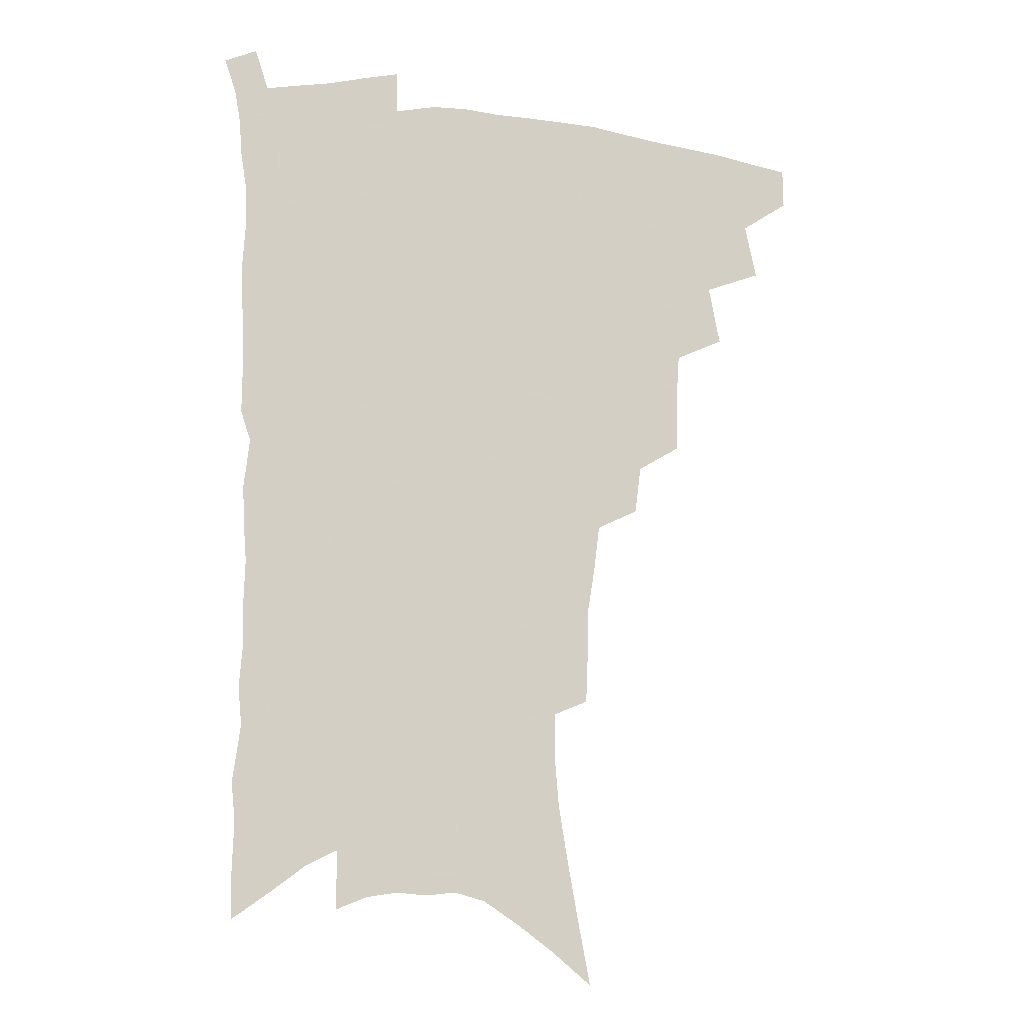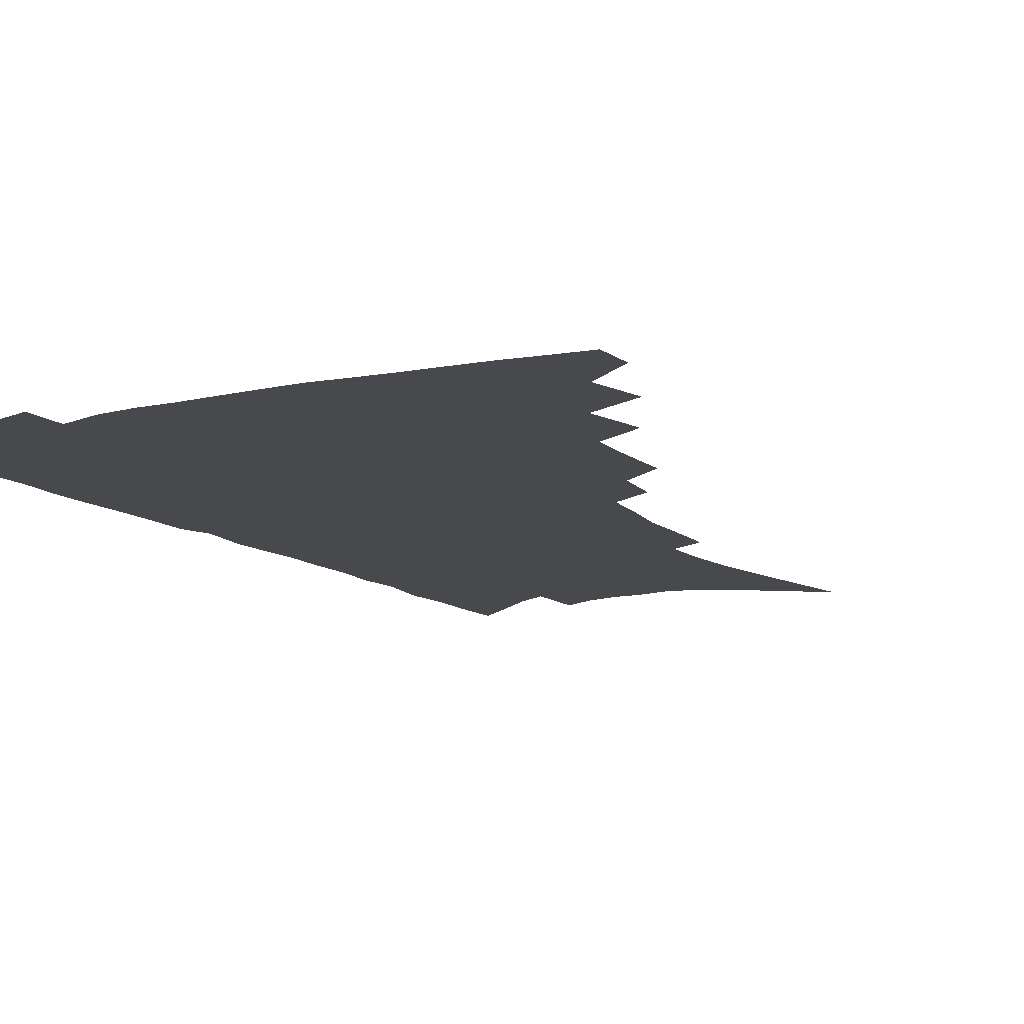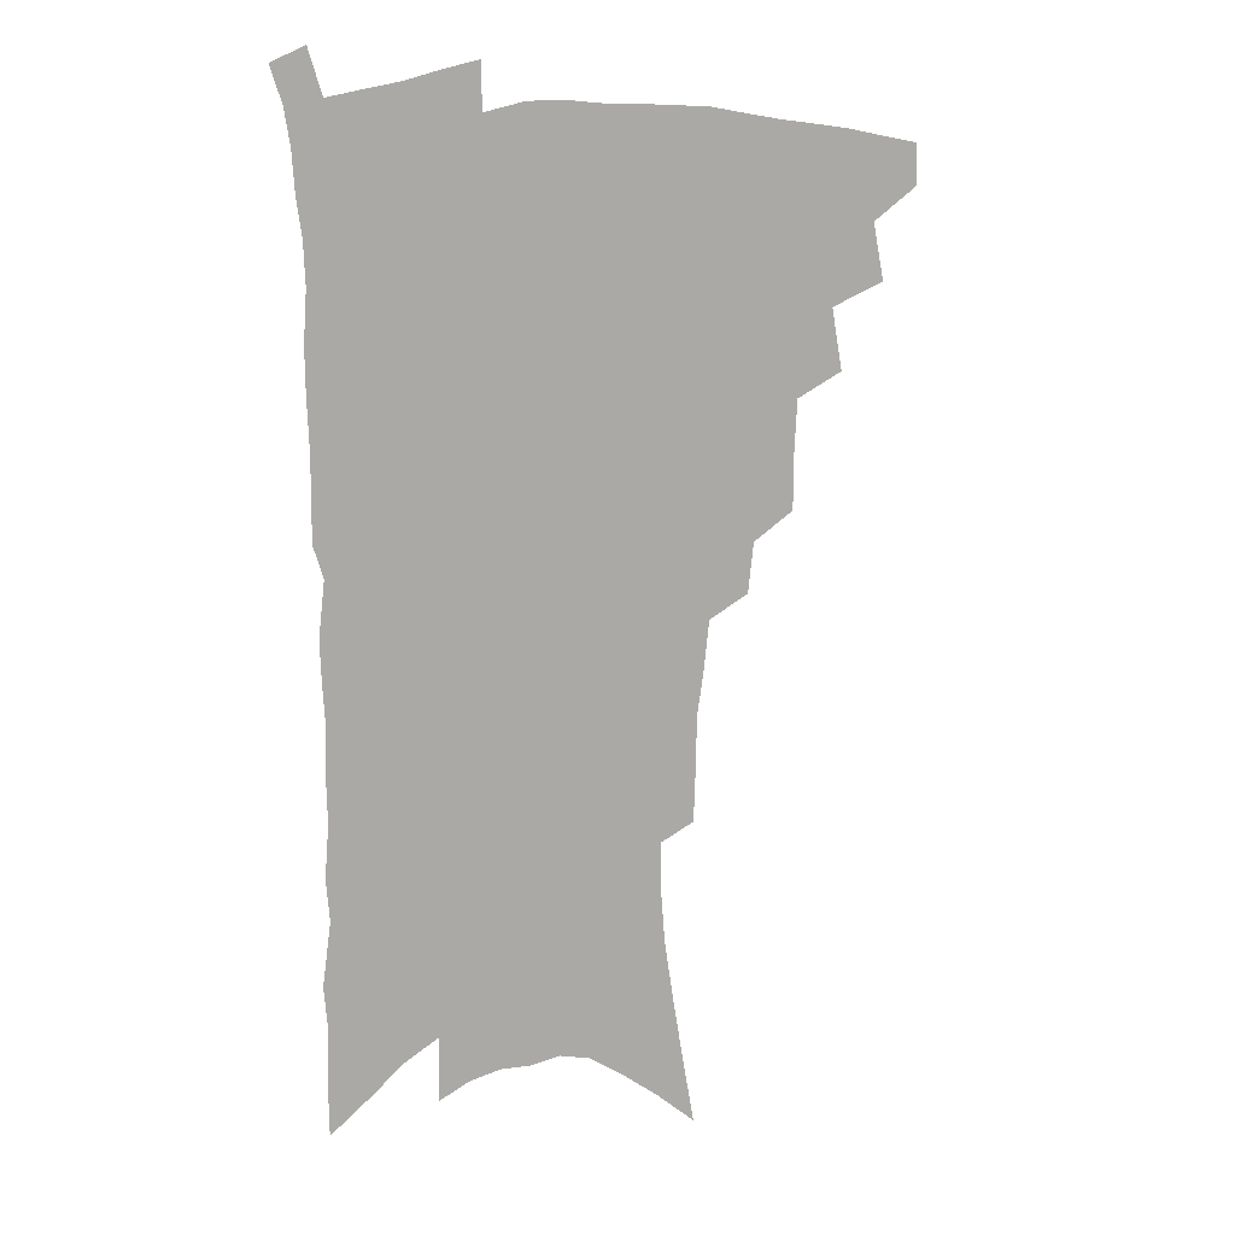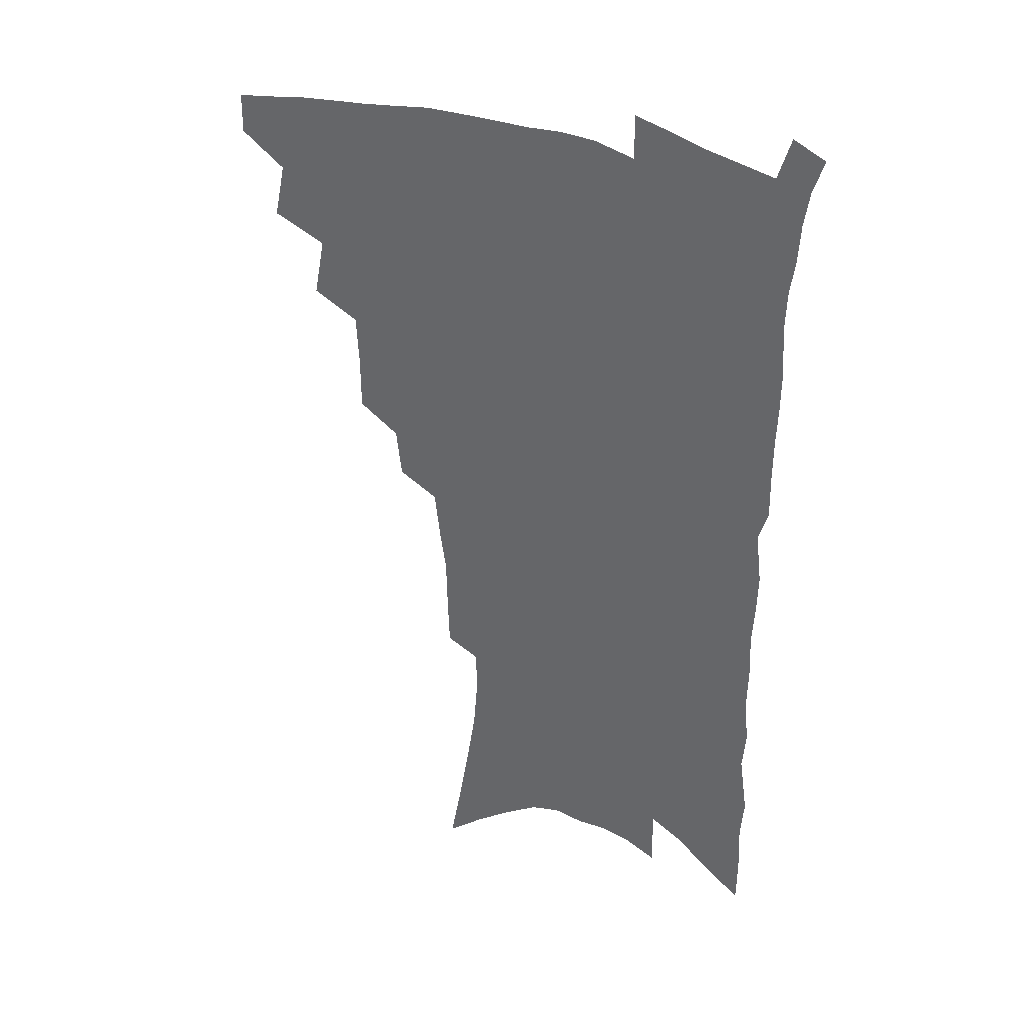
<metadata>
{"format":"obj","ext":"obj","renderer":"f3d","projection":"perspective","resolution":1024,"background":"white","views":[{"elev":-11.0,"azim":166.2,"up":"+Y"},{"elev":-12.4,"azim":-148.8,"up":"+Z"},{"elev":12.3,"azim":149.5,"up":"+Y"},{"elev":34.4,"azim":29.4,"up":"+Y"}]}
</metadata>
<code>
v 470.8 469.4 0
v 470.9 484.8 0
v 484.6 436.1 0
v 489.1 457.3 0
v 488.3 472.4 0
v 485.6 487.3 0
v 502 404.9 0
v 506.4 427.9 0
v 505 443.9 0
v 505.5 460.5 0
v 502.8 475 0
v 500.1 490 0
v 522.2 356.2 0
v 521.9 377.6 0
v 520.8 396.3 0
v 523.8 418.1 0
v 521.7 432.2 0
v 521.1 448.1 0
v 519.6 462.6 0
v 517.5 476.9 0
v 514.9 491.9 0
v 541 327.8 0
v 538.7 346.3 0
v 538.5 368.1 0
v 538.4 388.3 0
v 538.8 406.9 0
v 537.6 420.9 0
v 537 436.2 0
v 535.7 450.5 0
v 534.1 464.6 0
v 531.8 479 0
v 529.7 493.6 0
v 563.3 246.7 0
v 562.5 265.4 0
v 562 285.7 0
v 559.4 301.7 0
v 557.2 320.1 0
v 555.7 340.3 0
v 554.1 358 0
v 552.4 374.1 0
v 551.3 389.6 0
v 551.8 407.9 0
v 552.2 424.6 0
v 551.6 439 0
v 550.1 452.7 0
v 548.1 466.6 0
v 546.1 481 0
v 543.9 495.8 0
v 562.4 132 0
v 567.1 156.6 0
v 571.4 180.3 0
v 575.2 203.8 0
v 576.9 223.8 0
v 576.7 241.1 0
v 576.6 261.6 0
v 575.3 279 0
v 573.6 295.6 0
v 571.9 312.9 0
v 570 329.8 0
v 568.9 348.1 0
v 567.5 364.2 0
v 567.4 381.9 0
v 566.9 397.7 0
v 566.5 413 0
v 566.1 427.4 0
v 565.2 440.8 0
v 564.7 454.4 0
v 562.8 467.9 0
v 560.4 482.6 0
v 558.1 498.1 0
v 578.3 145.4 0
v 582.7 170.2 0
v 586.9 195.4 0
v 588.3 214.8 0
v 589.3 234.8 0
v 588.3 250.6 0
v 588.1 270.4 0
v 587.2 288.9 0
v 585.8 305.2 0
v 584.3 321.6 0
v 582.7 337.2 0
v 581.5 353.4 0
v 580.8 369.9 0
v 580.2 385.3 0
v 580.1 401.4 0
v 579.8 415.8 0
v 579.1 429.1 0
v 578.8 442.5 0
v 578.3 455.6 0
v 576.7 469 0
v 574.8 483.5 0
v 572.7 498.8 0
v 592.6 156.1 0
v 595.9 179 0
v 599.4 204.1 0
v 600.4 224 0
v 600.4 241.7 0
v 599.8 259.1 0
v 598.9 275.6 0
v 598 293 0
v 597 310.8 0
v 595.6 325.3 0
v 594.7 342.2 0
v 593.6 357 0
v 593.1 373.2 0
v 592.6 387.8 0
v 592.5 403.1 0
v 592.3 417.4 0
v 592.2 431.1 0
v 591.7 443.6 0
v 591.1 456.5 0
v 590.5 469.7 0
v 589.2 483.6 0
v 587.1 499.3 0
v 606.3 165.3 0
v 609.4 189.4 0
v 610.9 210.3 0
v 611.1 227.6 0
v 610.8 244.5 0
v 610.2 260.9 0
v 609.9 281.2 0
v 608.9 297 0
v 607.8 312.4 0
v 607.1 330 0
v 606.1 343.8 0
v 605.3 358.4 0
v 604.9 374.4 0
v 604.8 390 0
v 604.7 404.5 0
v 604.8 418.7 0
v 604.6 431 0
v 604.5 444.1 0
v 604.4 457.2 0
v 604 470.1 0
v 603.3 483.6 0
v 601.4 499.6 0
v 618.5 168.7 0
v 620.7 192.4 0
v 621.6 212.5 0
v 621.9 231.8 0
v 621.3 246.7 0
v 621.1 266.3 0
v 620.4 282.5 0
v 619.6 298.9 0
v 618.8 315.6 0
v 618.1 330.8 0
v 617.5 346.3 0
v 617.1 361.4 0
v 616.9 377.2 0
v 616.6 390.9 0
v 616.6 403.7 0
v 617 419.7 0
v 617.2 431.9 0
v 617.6 444.9 0
v 617.4 457.6 0
v 617 470.8 0
v 616.9 484 0
v 615.3 500.9 0
v 630.1 167.5 0
v 631.8 193.1 0
v 632.3 214.7 0
v 632.3 233.1 0
v 632.1 249.9 0
v 631.8 265 0
v 631.1 281.8 0
v 630.4 298.2 0
v 629.7 315.6 0
v 629.2 332.5 0
v 628.8 346.7 0
v 628.5 362.3 0
v 628.4 376.8 0
v 628.4 391.5 0
v 628.5 405.3 0
v 628.9 419.1 0
v 629.4 431.2 0
v 630.1 445.6 0
v 630.4 457.7 0
v 630.8 470.5 0
v 630.6 484.3 0
v 629.4 500.6 0
v 642.2 168.6 0
v 642.9 193.3 0
v 643.3 211 0
v 642.9 232 0
v 642.8 248.9 0
v 642.4 264.7 0
v 641.7 282.1 0
v 641.2 298.6 0
v 640.8 314.1 0
v 640.2 331.5 0
v 640.2 345.7 0
v 639.8 361.8 0
v 640 375.7 0
v 640 390.9 0
v 640.3 404.5 0
v 640.5 418.6 0
v 641.6 430.3 0
v 642.3 444.4 0
v 643.1 457.2 0
v 643.9 469.9 0
v 644.8 483 0
v 645.5 497 0
v 645.4 513.9 0
v 654.2 166.8 0
v 654.3 190.5 0
v 654.2 210.3 0
v 655 225.1 0
v 653.6 247.4 0
v 653 264.9 0
v 652.4 281.8 0
v 651.8 298.7 0
v 651.9 312.5 0
v 651.3 329.8 0
v 651.6 344 0
v 652.1 357.7 0
v 651.7 373.9 0
v 651.7 389 0
v 652.2 402.6 0
v 652.7 416.4 0
v 653.7 429.4 0
v 654.4 443.9 0
v 655.6 456.2 0
v 656.8 468.8 0
v 658.2 481.7 0
v 659.3 495.2 0
v 659.7 510.7 0
v 666.5 161.9 0
v 666.3 185.1 0
v 666 205.3 0
v 665.8 223.7 0
v 664.9 243.8 0
v 664 262.7 0
v 663 280.7 0
v 662.8 296.4 0
v 662.8 311.2 0
v 662.5 327.3 0
v 663.6 340.3 0
v 663.6 355.7 0
v 663.7 370.7 0
v 663.6 386.4 0
v 664.1 400.5 0
v 664.2 415.6 0
v 666.1 427.6 0
v 666.8 441.7 0
v 668.1 454.6 0
v 669.6 467.3 0
v 671.2 480.2 0
v 672.8 492.9 0
v 674.1 507 0
v 679 178.8 0
v 678.2 199.7 0
v 677 220.6 0
v 677.2 237.2 0
v 676.8 254.9 0
v 676.1 272.5 0
v 675.2 290 0
v 674.7 306.5 0
v 675.4 320.8 0
v 676.3 334.8 0
v 675.8 351.3 0
v 675.9 366.7 0
v 676.6 381.2 0
v 677.1 395.9 0
v 678.4 409.7 0
v 678.6 424.6 0
v 679.9 438.2 0
v 680.6 452.9 0
v 682.2 465.8 0
v 683.8 478.5 0
v 685.8 491.4 0
v 687.6 504.6 0
v 693.3 168.2 0
v 691.8 190.4 0
v 691.8 208.5 0
v 690.1 229.4 0
v 690 246.5 0
v 689.4 264.1 0
v 689.2 280.5 0
v 688.2 298.1 0
v 688.9 312.8 0
v 689.5 327.8 0
v 688.8 344.8 0
v 688.8 360.7 0
v 690.3 374.5 0
v 691.7 388.6 0
v 692 404.1 0
v 691.2 420.9 0
v 693.1 434.3 0
v 694.3 448.6 0
v 695.1 463.1 0
v 696.7 476.3 0
v 698.7 489.3 0
v 701 502.1 0
v 706.2 518.2 0
v 707.6 158.2 0
v 708 176.3 0
v 707.2 195.8 0
v 708.7 211.5 0
v 705.6 234 0
v 706.9 248.7 0
v 705.5 267.4 0
v 705.9 283.1 0
v 705.3 300.1 0
v 706.4 314.7 0
v 707 330.3 0
v 704.8 349.8 0
v 708.6 361.7 0
v 708.4 378.1 0
v 708.6 394.1 0
v 709.4 409.7 0
v 709.6 425.4 0
v 708.4 443.5 0
v 709.2 458.7 0
v 711.2 472.1 0
v 712.3 486.6 0
v 714.5 499.7 0
v 719 512.7 0
f 4 5 1
f 1 5 2
f 5 6 2
f 8 9 3
f 3 9 4
f 9 10 4
f 4 10 5
f 10 11 5
f 5 11 6
f 11 12 6
f 15 16 7
f 7 16 8
f 16 17 8
f 8 17 9
f 17 18 9
f 9 18 10
f 18 19 10
f 10 19 11
f 19 20 11
f 11 20 12
f 20 21 12
f 23 24 13
f 13 24 14
f 24 25 14
f 14 25 15
f 25 26 15
f 15 26 16
f 26 27 16
f 16 27 17
f 27 28 17
f 17 28 18
f 28 29 18
f 18 29 19
f 29 30 19
f 19 30 20
f 30 31 20
f 20 31 21
f 31 32 21
f 37 38 22
f 22 38 23
f 38 39 23
f 23 39 24
f 39 40 24
f 24 40 25
f 40 41 25
f 25 41 26
f 41 42 26
f 26 42 27
f 42 43 27
f 27 43 28
f 43 44 28
f 28 44 29
f 44 45 29
f 29 45 30
f 45 46 30
f 30 46 31
f 46 47 31
f 31 47 32
f 47 48 32
f 54 55 33
f 33 55 34
f 55 56 34
f 34 56 35
f 56 57 35
f 35 57 36
f 57 58 36
f 36 58 37
f 58 59 37
f 37 59 38
f 59 60 38
f 38 60 39
f 60 61 39
f 39 61 40
f 61 62 40
f 40 62 41
f 62 63 41
f 41 63 42
f 63 64 42
f 42 64 43
f 64 65 43
f 43 65 44
f 65 66 44
f 44 66 45
f 66 67 45
f 45 67 46
f 67 68 46
f 46 68 47
f 68 69 47
f 47 69 48
f 69 70 48
f 49 71 50
f 71 72 50
f 50 72 51
f 72 73 51
f 51 73 52
f 73 74 52
f 52 74 53
f 74 75 53
f 53 75 54
f 75 76 54
f 54 76 55
f 76 77 55
f 55 77 56
f 77 78 56
f 56 78 57
f 78 79 57
f 57 79 58
f 79 80 58
f 58 80 59
f 80 81 59
f 59 81 60
f 81 82 60
f 60 82 61
f 82 83 61
f 61 83 62
f 83 84 62
f 62 84 63
f 84 85 63
f 63 85 64
f 85 86 64
f 64 86 65
f 86 87 65
f 65 87 66
f 87 88 66
f 66 88 67
f 88 89 67
f 67 89 68
f 89 90 68
f 68 90 69
f 90 91 69
f 69 91 70
f 91 92 70
f 71 93 72
f 93 94 72
f 72 94 73
f 94 95 73
f 73 95 74
f 95 96 74
f 74 96 75
f 96 97 75
f 75 97 76
f 97 98 76
f 76 98 77
f 98 99 77
f 77 99 78
f 99 100 78
f 78 100 79
f 100 101 79
f 79 101 80
f 101 102 80
f 80 102 81
f 102 103 81
f 81 103 82
f 103 104 82
f 82 104 83
f 104 105 83
f 83 105 84
f 105 106 84
f 84 106 85
f 106 107 85
f 85 107 86
f 107 108 86
f 86 108 87
f 108 109 87
f 87 109 88
f 109 110 88
f 88 110 89
f 110 111 89
f 89 111 90
f 111 112 90
f 90 112 91
f 112 113 91
f 91 113 92
f 113 114 92
f 93 115 94
f 115 116 94
f 94 116 95
f 116 117 95
f 95 117 96
f 117 118 96
f 96 118 97
f 118 119 97
f 97 119 98
f 119 120 98
f 98 120 99
f 120 121 99
f 99 121 100
f 121 122 100
f 100 122 101
f 122 123 101
f 101 123 102
f 123 124 102
f 102 124 103
f 124 125 103
f 103 125 104
f 125 126 104
f 104 126 105
f 126 127 105
f 105 127 106
f 127 128 106
f 106 128 107
f 128 129 107
f 107 129 108
f 129 130 108
f 108 130 109
f 130 131 109
f 109 131 110
f 131 132 110
f 110 132 111
f 132 133 111
f 111 133 112
f 133 134 112
f 112 134 113
f 134 135 113
f 113 135 114
f 135 136 114
f 115 137 116
f 137 138 116
f 116 138 117
f 138 139 117
f 117 139 118
f 139 140 118
f 118 140 119
f 140 141 119
f 119 141 120
f 141 142 120
f 120 142 121
f 142 143 121
f 121 143 122
f 143 144 122
f 122 144 123
f 144 145 123
f 123 145 124
f 145 146 124
f 124 146 125
f 146 147 125
f 125 147 126
f 147 148 126
f 126 148 127
f 148 149 127
f 127 149 128
f 149 150 128
f 128 150 129
f 150 151 129
f 129 151 130
f 151 152 130
f 130 152 131
f 152 153 131
f 131 153 132
f 153 154 132
f 132 154 133
f 154 155 133
f 133 155 134
f 155 156 134
f 134 156 135
f 156 157 135
f 135 157 136
f 157 158 136
f 137 159 138
f 159 160 138
f 138 160 139
f 160 161 139
f 139 161 140
f 161 162 140
f 140 162 141
f 162 163 141
f 141 163 142
f 163 164 142
f 142 164 143
f 164 165 143
f 143 165 144
f 165 166 144
f 144 166 145
f 166 167 145
f 145 167 146
f 167 168 146
f 146 168 147
f 168 169 147
f 147 169 148
f 169 170 148
f 148 170 149
f 170 171 149
f 149 171 150
f 171 172 150
f 150 172 151
f 172 173 151
f 151 173 152
f 173 174 152
f 152 174 153
f 174 175 153
f 153 175 154
f 175 176 154
f 154 176 155
f 176 177 155
f 155 177 156
f 177 178 156
f 156 178 157
f 178 179 157
f 157 179 158
f 179 180 158
f 159 181 160
f 181 182 160
f 160 182 161
f 182 183 161
f 161 183 162
f 183 184 162
f 162 184 163
f 184 185 163
f 163 185 164
f 185 186 164
f 164 186 165
f 186 187 165
f 165 187 166
f 187 188 166
f 166 188 167
f 188 189 167
f 167 189 168
f 189 190 168
f 168 190 169
f 190 191 169
f 169 191 170
f 191 192 170
f 170 192 171
f 192 193 171
f 171 193 172
f 193 194 172
f 172 194 173
f 194 195 173
f 173 195 174
f 195 196 174
f 174 196 175
f 196 197 175
f 175 197 176
f 197 198 176
f 176 198 177
f 198 199 177
f 177 199 178
f 199 200 178
f 178 200 179
f 200 201 179
f 179 201 180
f 201 202 180
f 181 204 182
f 204 205 182
f 182 205 183
f 205 206 183
f 183 206 184
f 206 207 184
f 184 207 185
f 207 208 185
f 185 208 186
f 208 209 186
f 186 209 187
f 209 210 187
f 187 210 188
f 210 211 188
f 188 211 189
f 211 212 189
f 189 212 190
f 212 213 190
f 190 213 191
f 213 214 191
f 191 214 192
f 214 215 192
f 192 215 193
f 215 216 193
f 193 216 194
f 216 217 194
f 194 217 195
f 217 218 195
f 195 218 196
f 218 219 196
f 196 219 197
f 219 220 197
f 197 220 198
f 220 221 198
f 198 221 199
f 221 222 199
f 199 222 200
f 222 223 200
f 200 223 201
f 223 224 201
f 201 224 202
f 224 225 202
f 202 225 203
f 225 226 203
f 204 227 205
f 227 228 205
f 205 228 206
f 228 229 206
f 206 229 207
f 229 230 207
f 207 230 208
f 230 231 208
f 208 231 209
f 231 232 209
f 209 232 210
f 232 233 210
f 210 233 211
f 233 234 211
f 211 234 212
f 234 235 212
f 212 235 213
f 235 236 213
f 213 236 214
f 236 237 214
f 214 237 215
f 237 238 215
f 215 238 216
f 238 239 216
f 216 239 217
f 239 240 217
f 217 240 218
f 240 241 218
f 218 241 219
f 241 242 219
f 219 242 220
f 242 243 220
f 220 243 221
f 243 244 221
f 221 244 222
f 244 245 222
f 222 245 223
f 245 246 223
f 223 246 224
f 246 247 224
f 224 247 225
f 247 248 225
f 225 248 226
f 248 249 226
f 228 250 229
f 250 251 229
f 229 251 230
f 251 252 230
f 230 252 231
f 252 253 231
f 231 253 232
f 253 254 232
f 232 254 233
f 254 255 233
f 233 255 234
f 255 256 234
f 234 256 235
f 256 257 235
f 235 257 236
f 257 258 236
f 236 258 237
f 258 259 237
f 237 259 238
f 259 260 238
f 238 260 239
f 260 261 239
f 239 261 240
f 261 262 240
f 240 262 241
f 262 263 241
f 241 263 242
f 263 264 242
f 242 264 243
f 264 265 243
f 243 265 244
f 265 266 244
f 244 266 245
f 266 267 245
f 245 267 246
f 267 268 246
f 246 268 247
f 268 269 247
f 247 269 248
f 269 270 248
f 248 270 249
f 270 271 249
f 250 272 251
f 272 273 251
f 251 273 252
f 273 274 252
f 252 274 253
f 274 275 253
f 253 275 254
f 275 276 254
f 254 276 255
f 276 277 255
f 255 277 256
f 277 278 256
f 256 278 257
f 278 279 257
f 257 279 258
f 279 280 258
f 258 280 259
f 280 281 259
f 259 281 260
f 281 282 260
f 260 282 261
f 282 283 261
f 261 283 262
f 283 284 262
f 262 284 263
f 284 285 263
f 263 285 264
f 285 286 264
f 264 286 265
f 286 287 265
f 265 287 266
f 287 288 266
f 266 288 267
f 288 289 267
f 267 289 268
f 289 290 268
f 268 290 269
f 290 291 269
f 269 291 270
f 291 292 270
f 270 292 271
f 292 293 271
f 272 295 273
f 295 296 273
f 273 296 274
f 296 297 274
f 274 297 275
f 297 298 275
f 275 298 276
f 298 299 276
f 276 299 277
f 299 300 277
f 277 300 278
f 300 301 278
f 278 301 279
f 301 302 279
f 279 302 280
f 302 303 280
f 280 303 281
f 303 304 281
f 281 304 282
f 304 305 282
f 282 305 283
f 305 306 283
f 283 306 284
f 306 307 284
f 284 307 285
f 307 308 285
f 285 308 286
f 308 309 286
f 286 309 287
f 309 310 287
f 287 310 288
f 310 311 288
f 288 311 289
f 311 312 289
f 289 312 290
f 312 313 290
f 290 313 291
f 313 314 291
f 291 314 292
f 314 315 292
f 292 315 293
f 315 316 293
f 293 316 294
f 316 317 294

</code>
